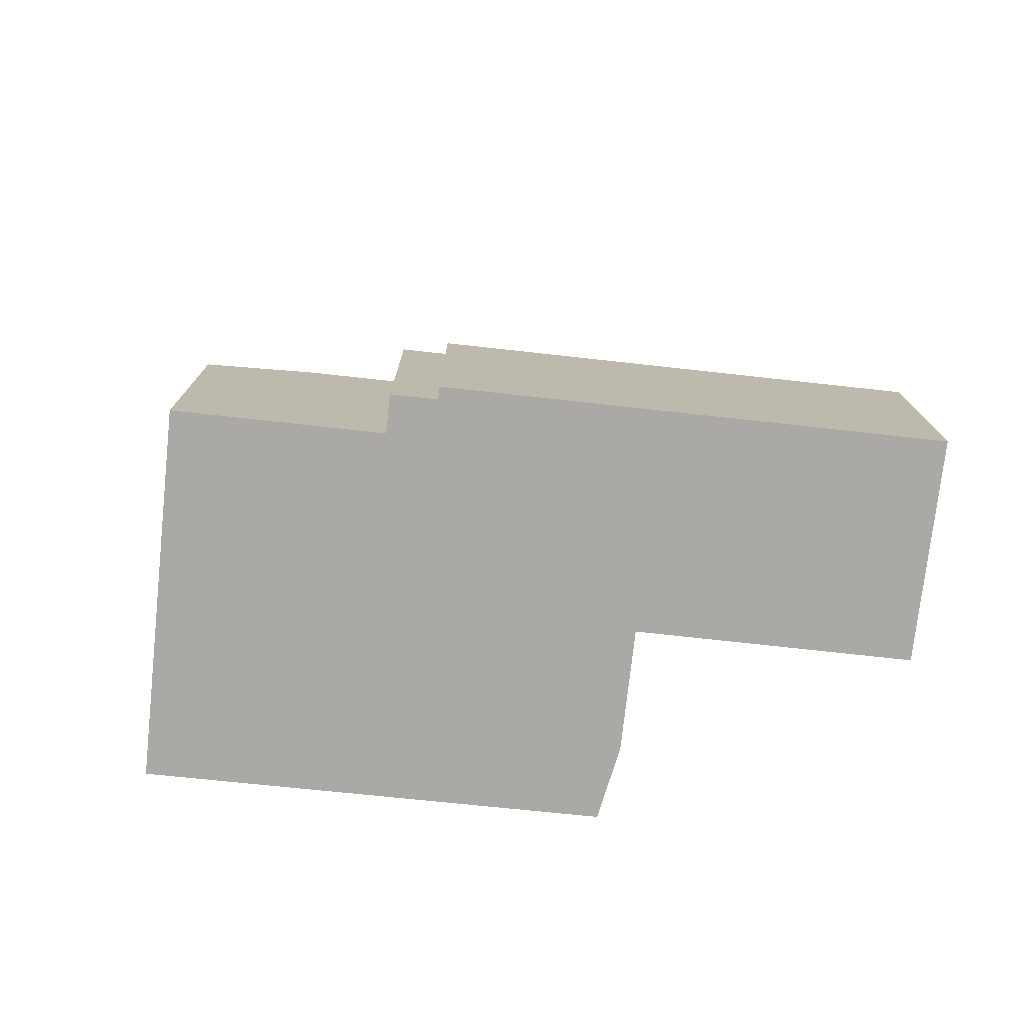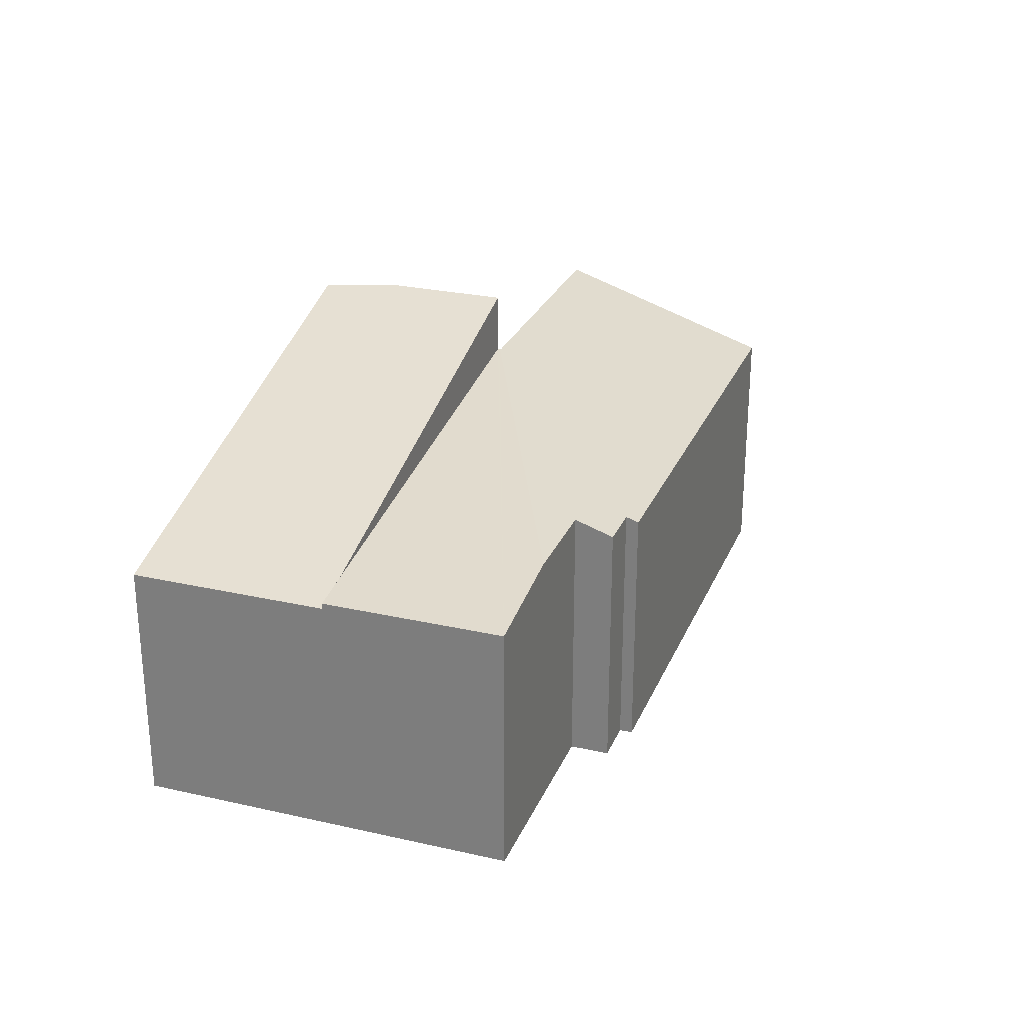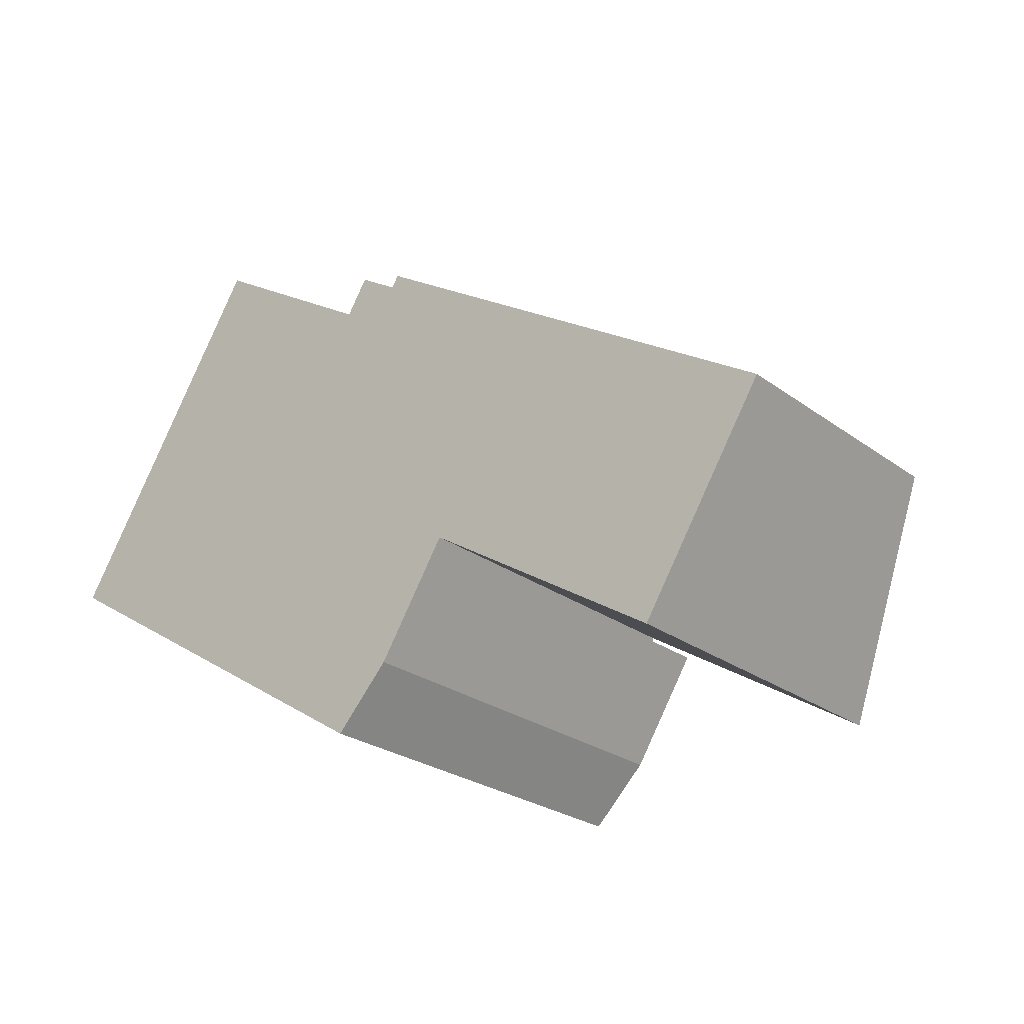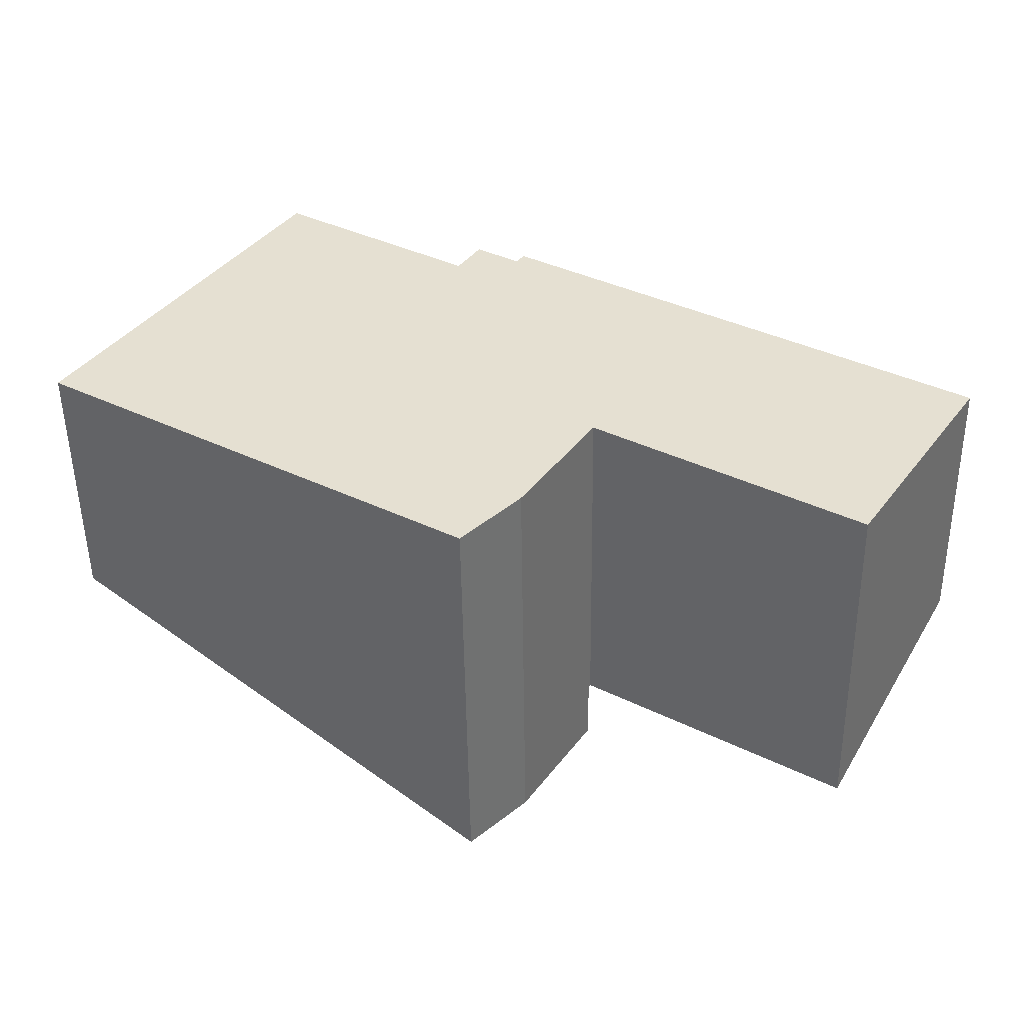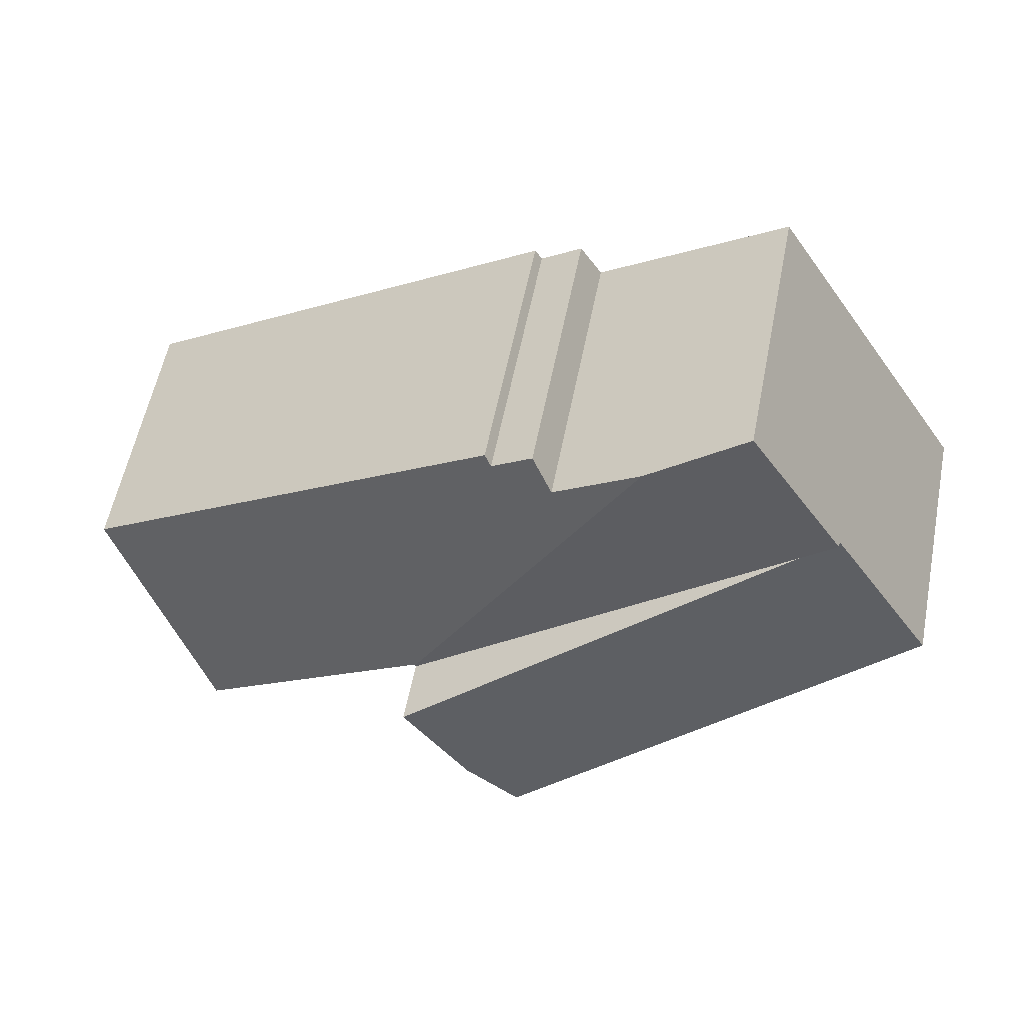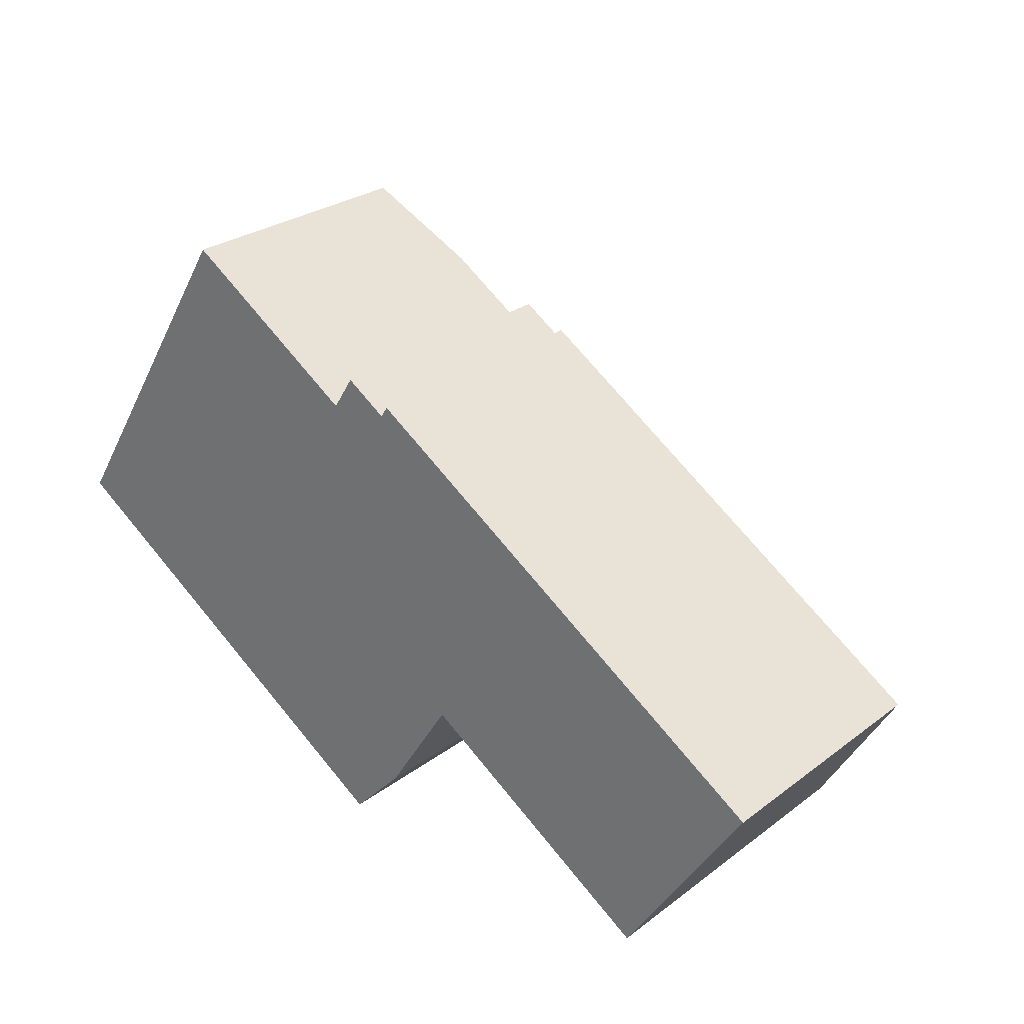
<metadata>
{"format":"obj","ext":"obj","renderer":"f3d","projection":"perspective","resolution":1024,"background":"white","views":[{"elev":-75.5,"azim":26.3,"up":"+Y"},{"elev":26.7,"azim":-38.0,"up":"+Y"},{"elev":-25.7,"azim":40.8,"up":"+Z"},{"elev":-52.0,"azim":0.8,"up":"+Z"},{"elev":58.1,"azim":-168.7,"up":"+Z"},{"elev":27.3,"azim":41.2,"up":"+Z"}]}
</metadata>
<code>
v  20.03 8.715 -6.26
v  17.09 6.728 2.81
v  23.29 6.732 -1.152
v  13.84 8.703 -2.305
v  12.04 6.728 6.037
v  13.75 8.703 -2.247
v  13.73 8.713 -2.273
v  11.86 6.839 5.749
v  10.23 7.181 5.545
v  7.994 7.181 6.973
v  10.79 6.839 6.428
v  5.463 6.711 8.59
v  3.773 6.879 3.93
v  2.864 6.711 4.503
v  13.7 8.713 -2.317
v  6.199 6.848 8.12
v  10.23 -3.395e-16 5.545
v  5.463 -5.26e-16 8.59
v  6.199 -4.972e-16 8.12
v  7.994 -4.27e-16 6.973
v  10.79 -3.936e-16 6.428
v  11.86 -3.52e-16 5.749
v  12.04 -3.697e-16 6.037
v  17.09 -1.721e-16 2.81
v  23.29 7.054e-17 -1.152
v  2.864 -2.757e-16 4.503
v  20.03 3.833e-16 -6.26
v  13.73 1.392e-16 -2.273
v  13.75 1.376e-16 -2.247
v  13.7 1.419e-16 -2.317
v  13.84 1.411e-16 -2.305
v  3.773 -2.406e-16 3.93
v  2.864 6.562 4.503
v  0.629 6.781 -0.396
v  0 6.562 4.018e-16
v  10.5 10.22 -6.608
v  11.94 10.33 -5.083
v  13.7 10.34 -2.317
v  11.94 3.112e-16 -5.083
v  10.5 4.046e-16 -6.608
v  0.629 2.425e-17 -0.396
v  0 0 0
g defaultobject
f 1 2 3
f 2 1 4
f 2 4 5
f 5 4 6
f 5 6 7
f 5 7 8
f 8 7 9
f 9 7 10
f 8 9 11
f 12 13 14
f 13 12 15
f 15 12 7
f 7 12 10
f 10 12 16
f 16 9 10
f 9 16 17
f 17 16 12
f 17 12 18
f 17 18 19
f 17 19 20
f 21 8 11
f 8 21 22
f 23 2 5
f 2 23 3
f 3 23 24
f 3 24 25
f 17 11 9
f 11 17 21
f 22 5 8
f 5 22 23
f 26 12 14
f 12 26 18
f 3 27 1
f 27 3 25
f 6 28 7
f 28 6 29
f 28 15 7
f 15 28 30
f 27 4 1
f 4 27 6
f 6 27 29
f 29 27 31
f 30 13 15
f 13 30 32
f 13 32 14
f 14 32 26
f 24 27 25
f 27 24 31
f 31 24 23
f 31 23 29
f 29 23 30
f 30 23 22
f 30 22 32
f 32 22 17
f 17 22 21
f 32 17 20
f 32 20 19
f 32 19 18
f 32 18 26
f 33 34 35
f 34 33 36
f 36 33 37
f 37 33 13
f 37 13 38
f 13 30 38
f 30 13 33
f 30 33 32
f 32 33 26
f 30 37 38
f 37 30 39
f 39 36 37
f 36 39 40
f 40 34 36
f 34 40 41
f 34 41 35
f 35 41 42
f 42 33 35
f 33 42 26
f 32 39 30
f 39 32 26
f 39 26 42
f 39 42 40
f 40 42 41

</code>
